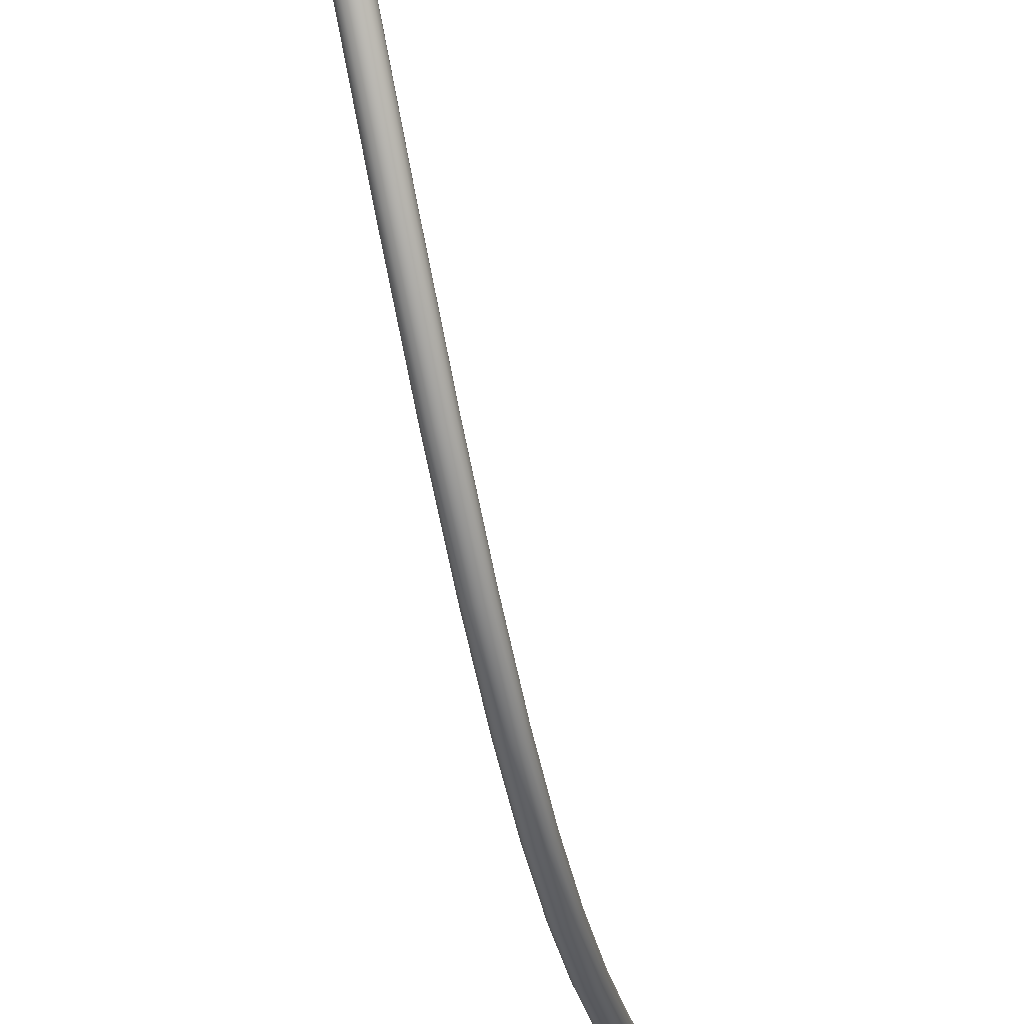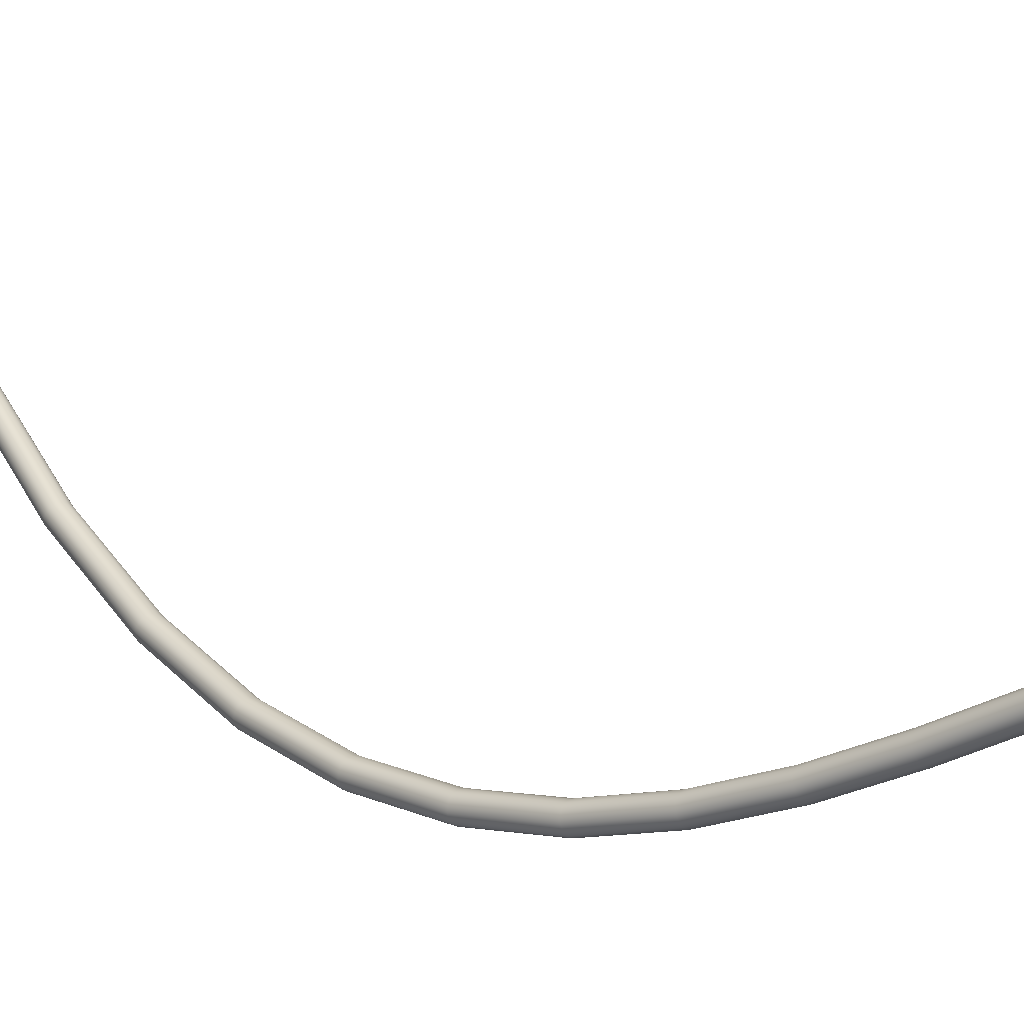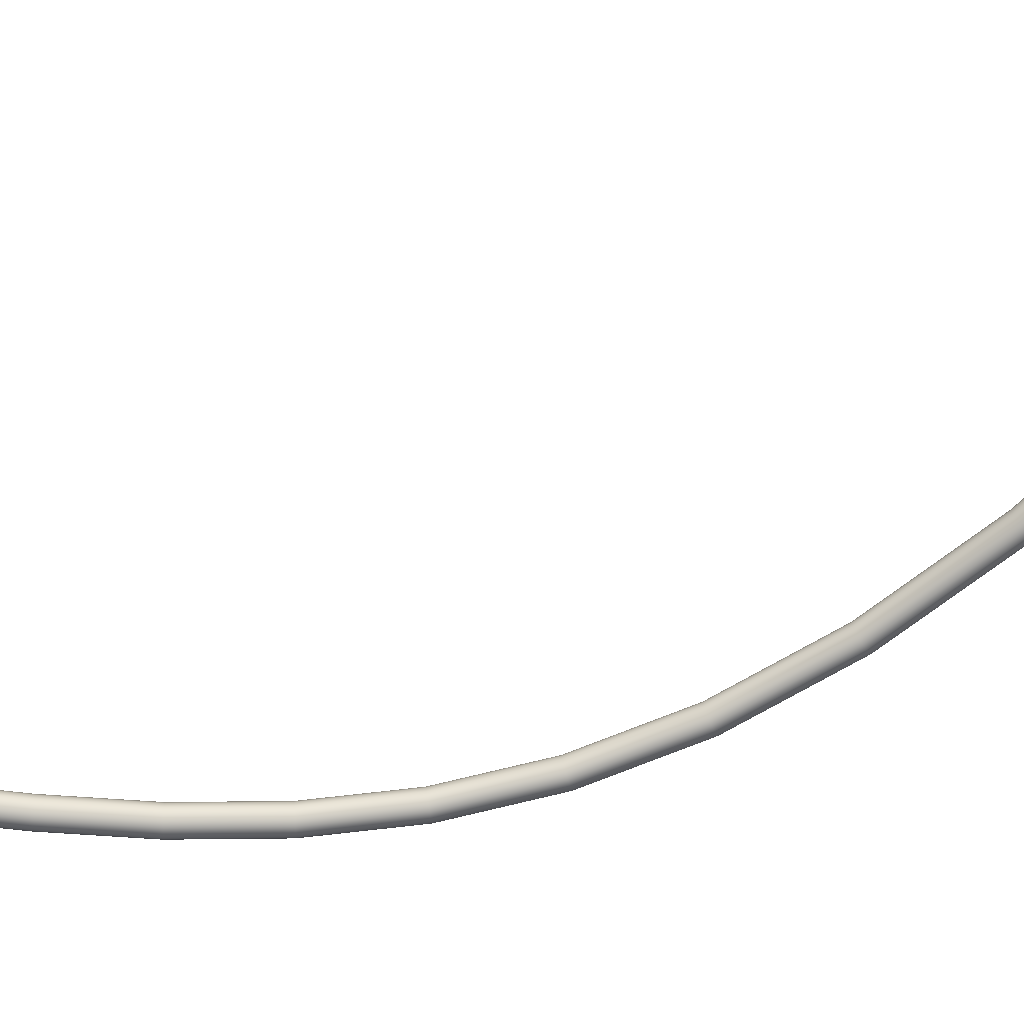
<metadata>
{"format":"obj","ext":"obj","renderer":"f3d","projection":"perspective","resolution":1024,"background":"white","views":[{"elev":-35.6,"azim":17.6,"up":"+Z"},{"elev":-17.2,"azim":136.9,"up":"+Z"},{"elev":21.3,"azim":-88.0,"up":"+Z"}]}
</metadata>
<code>
o BezierCurve.008
v 2.97 3.896 -1.904
v 2.965 3.895 -1.894
v 2.956 3.895 -1.887
v 2.945 3.894 -1.883
v 2.934 3.894 -1.885
v 2.924 3.895 -1.89
v 2.917 3.895 -1.899
v 2.913 3.896 -1.91
v 2.915 3.897 -1.921
v 2.92 3.897 -1.931
v 2.929 3.898 -1.938
v 2.94 3.898 -1.941
v 2.951 3.898 -1.94
v 2.961 3.898 -1.935
v 2.968 3.897 -1.926
v 2.971 3.896 -1.915
v 2.975 3.706 -1.922
v 2.969 3.704 -1.912
v 2.96 3.703 -1.905
v 2.949 3.702 -1.902
v 2.938 3.702 -1.903
v 2.928 3.702 -1.909
v 2.921 3.703 -1.918
v 2.918 3.704 -1.929
v 2.919 3.705 -1.94
v 2.925 3.707 -1.95
v 2.933 3.708 -1.957
v 2.944 3.709 -1.96
v 2.956 3.709 -1.959
v 2.966 3.709 -1.953
v 2.973 3.708 -1.944
v 2.976 3.707 -1.933
v 2.986 3.514 -1.949
v 2.98 3.512 -1.939
v 2.971 3.511 -1.932
v 2.96 3.51 -1.929
v 2.949 3.509 -1.931
v 2.939 3.509 -1.936
v 2.932 3.51 -1.945
v 2.929 3.511 -1.956
v 2.93 3.513 -1.967
v 2.936 3.515 -1.977
v 2.944 3.516 -1.984
v 2.955 3.517 -1.987
v 2.967 3.518 -1.985
v 2.976 3.518 -1.98
v 2.984 3.517 -1.971
v 2.987 3.516 -1.96
v 3.002 3.321 -1.977
v 2.996 3.319 -1.967
v 2.988 3.317 -1.96
v 2.977 3.316 -1.957
v 2.965 3.315 -1.958
v 2.955 3.315 -1.964
v 2.948 3.315 -1.973
v 2.945 3.316 -1.983
v 2.946 3.318 -1.995
v 2.952 3.32 -2.004
v 2.961 3.321 -2.011
v 2.972 3.323 -2.014
v 2.983 3.324 -2.013
v 2.993 3.324 -2.008
v 3 3.323 -1.999
v 3.003 3.322 -1.988
v 3.022 3.124 -1.997
v 3.016 3.123 -1.987
v 3.008 3.121 -1.98
v 2.997 3.12 -1.977
v 2.985 3.119 -1.979
v 2.976 3.118 -1.984
v 2.969 3.118 -1.993
v 2.965 3.118 -2.004
v 2.967 3.119 -2.015
v 2.972 3.121 -2.025
v 2.981 3.122 -2.032
v 2.992 3.123 -2.035
v 3.003 3.124 -2.034
v 3.013 3.125 -2.028
v 3.02 3.125 -2.019
v 3.023 3.125 -2.008
v 3.045 2.923 -2.003
v 3.039 2.923 -1.993
v 3.03 2.922 -1.986
v 3.019 2.921 -1.983
v 3.008 2.919 -1.984
v 2.998 2.918 -1.99
v 2.991 2.917 -1.999
v 2.988 2.916 -2.01
v 2.99 2.916 -2.021
v 2.995 2.917 -2.031
v 3.004 2.917 -2.038
v 3.015 2.919 -2.041
v 3.026 2.92 -2.039
v 3.036 2.921 -2.034
v 3.043 2.922 -2.025
v 3.046 2.923 -2.014
v 3.069 2.716 -1.986
v 3.063 2.717 -1.976
v 3.054 2.717 -1.969
v 3.043 2.717 -1.966
v 3.032 2.715 -1.967
v 3.022 2.713 -1.973
v 3.015 2.711 -1.982
v 3.012 2.709 -1.993
v 3.014 2.708 -2.004
v 3.02 2.707 -2.014
v 3.029 2.707 -2.02
v 3.039 2.707 -2.023
v 3.051 2.709 -2.022
v 3.06 2.711 -2.017
v 3.067 2.713 -2.008
v 3.07 2.715 -1.997
v 3.092 2.503 -1.939
v 3.087 2.506 -1.929
v 3.077 2.507 -1.922
v 3.066 2.506 -1.919
v 3.055 2.505 -1.921
v 3.046 2.502 -1.926
v 3.039 2.499 -1.935
v 3.036 2.495 -1.945
v 3.038 2.492 -1.956
v 3.044 2.49 -1.965
v 3.053 2.489 -1.972
v 3.064 2.489 -1.975
v 3.075 2.491 -1.974
v 3.085 2.493 -1.968
v 3.091 2.497 -1.96
v 3.094 2.5 -1.949
v 3.115 2.282 -1.853
v 3.109 2.286 -1.844
v 3.1 2.288 -1.838
v 3.089 2.288 -1.835
v 3.078 2.287 -1.837
v 3.068 2.283 -1.842
v 3.061 2.279 -1.85
v 3.059 2.274 -1.86
v 3.061 2.269 -1.87
v 3.067 2.266 -1.879
v 3.076 2.264 -1.885
v 3.087 2.263 -1.888
v 3.098 2.265 -1.887
v 3.108 2.268 -1.881
v 3.114 2.273 -1.873
v 3.117 2.278 -1.863
v 3.135 2.052 -1.722
v 3.129 2.057 -1.714
v 3.119 2.061 -1.708
v 3.108 2.061 -1.706
v 3.097 2.06 -1.707
v 3.088 2.056 -1.712
v 3.081 2.05 -1.719
v 3.079 2.044 -1.728
v 3.081 2.038 -1.738
v 3.087 2.033 -1.746
v 3.096 2.03 -1.752
v 3.107 2.029 -1.754
v 3.118 2.031 -1.753
v 3.128 2.035 -1.748
v 3.134 2.04 -1.741
v 3.137 2.046 -1.731
v 3.151 1.813 -1.537
v 3.144 1.819 -1.53
v 3.135 1.823 -1.525
v 3.124 1.824 -1.523
v 3.113 1.822 -1.524
v 3.103 1.818 -1.528
v 3.097 1.811 -1.535
v 3.095 1.804 -1.543
v 3.097 1.797 -1.552
v 3.103 1.791 -1.559
v 3.112 1.787 -1.564
v 3.123 1.785 -1.566
v 3.134 1.787 -1.565
v 3.144 1.792 -1.561
v 3.15 1.798 -1.554
v 3.153 1.805 -1.546
v 3.161 1.562 -1.29
v 3.155 1.569 -1.284
v 3.146 1.573 -1.279
v 3.134 1.575 -1.278
v 3.123 1.573 -1.279
v 3.114 1.568 -1.283
v 3.107 1.561 -1.289
v 3.105 1.553 -1.297
v 3.107 1.545 -1.304
v 3.113 1.538 -1.311
v 3.123 1.533 -1.315
v 3.134 1.532 -1.317
v 3.145 1.533 -1.316
v 3.155 1.538 -1.312
v 3.161 1.545 -1.306
v 3.163 1.553 -1.298
v 3.165 1.299 -0.9746
v 3.159 1.306 -0.9688
v 3.149 1.311 -0.9649
v 3.138 1.313 -0.9635
v 3.127 1.311 -0.9648
v 3.118 1.306 -0.9686
v 3.111 1.299 -0.9743
v 3.109 1.29 -0.9811
v 3.111 1.281 -0.9878
v 3.117 1.274 -0.9936
v 3.127 1.268 -0.9975
v 3.138 1.267 -0.9989
v 3.149 1.268 -0.9976
v 3.158 1.273 -0.9938
v 3.165 1.281 -0.9881
v 3.167 1.29 -0.9813
f 1 17 32 16
f 2 18 17 1
f 3 19 18 2
f 4 20 19 3
f 5 21 20 4
f 6 22 21 5
f 7 23 22 6
f 8 24 23 7
f 9 25 24 8
f 10 26 25 9
f 11 27 26 10
f 12 28 27 11
f 13 29 28 12
f 14 30 29 13
f 15 31 30 14
f 16 32 31 15
f 17 33 48 32
f 18 34 33 17
f 19 35 34 18
f 20 36 35 19
f 21 37 36 20
f 22 38 37 21
f 23 39 38 22
f 24 40 39 23
f 25 41 40 24
f 26 42 41 25
f 27 43 42 26
f 28 44 43 27
f 29 45 44 28
f 30 46 45 29
f 31 47 46 30
f 32 48 47 31
f 33 49 64 48
f 34 50 49 33
f 35 51 50 34
f 36 52 51 35
f 37 53 52 36
f 38 54 53 37
f 39 55 54 38
f 40 56 55 39
f 41 57 56 40
f 42 58 57 41
f 43 59 58 42
f 44 60 59 43
f 45 61 60 44
f 46 62 61 45
f 47 63 62 46
f 48 64 63 47
f 49 65 80 64
f 50 66 65 49
f 51 67 66 50
f 52 68 67 51
f 53 69 68 52
f 54 70 69 53
f 55 71 70 54
f 56 72 71 55
f 57 73 72 56
f 58 74 73 57
f 59 75 74 58
f 60 76 75 59
f 61 77 76 60
f 62 78 77 61
f 63 79 78 62
f 64 80 79 63
f 65 81 96 80
f 66 82 81 65
f 67 83 82 66
f 68 84 83 67
f 69 85 84 68
f 70 86 85 69
f 71 87 86 70
f 72 88 87 71
f 73 89 88 72
f 74 90 89 73
f 75 91 90 74
f 76 92 91 75
f 77 93 92 76
f 78 94 93 77
f 79 95 94 78
f 80 96 95 79
f 81 97 112 96
f 82 98 97 81
f 83 99 98 82
f 84 100 99 83
f 85 101 100 84
f 86 102 101 85
f 87 103 102 86
f 88 104 103 87
f 89 105 104 88
f 90 106 105 89
f 91 107 106 90
f 92 108 107 91
f 93 109 108 92
f 94 110 109 93
f 95 111 110 94
f 96 112 111 95
f 97 113 128 112
f 98 114 113 97
f 99 115 114 98
f 100 116 115 99
f 101 117 116 100
f 102 118 117 101
f 103 119 118 102
f 104 120 119 103
f 105 121 120 104
f 106 122 121 105
f 107 123 122 106
f 108 124 123 107
f 109 125 124 108
f 110 126 125 109
f 111 127 126 110
f 112 128 127 111
f 113 129 144 128
f 114 130 129 113
f 115 131 130 114
f 116 132 131 115
f 117 133 132 116
f 118 134 133 117
f 119 135 134 118
f 120 136 135 119
f 121 137 136 120
f 122 138 137 121
f 123 139 138 122
f 124 140 139 123
f 125 141 140 124
f 126 142 141 125
f 127 143 142 126
f 128 144 143 127
f 129 145 160 144
f 130 146 145 129
f 131 147 146 130
f 132 148 147 131
f 133 149 148 132
f 134 150 149 133
f 135 151 150 134
f 136 152 151 135
f 137 153 152 136
f 138 154 153 137
f 139 155 154 138
f 140 156 155 139
f 141 157 156 140
f 142 158 157 141
f 143 159 158 142
f 144 160 159 143
f 145 161 176 160
f 146 162 161 145
f 147 163 162 146
f 148 164 163 147
f 149 165 164 148
f 150 166 165 149
f 151 167 166 150
f 152 168 167 151
f 153 169 168 152
f 154 170 169 153
f 155 171 170 154
f 156 172 171 155
f 157 173 172 156
f 158 174 173 157
f 159 175 174 158
f 160 176 175 159
f 161 177 192 176
f 162 178 177 161
f 163 179 178 162
f 164 180 179 163
f 165 181 180 164
f 166 182 181 165
f 167 183 182 166
f 168 184 183 167
f 169 185 184 168
f 170 186 185 169
f 171 187 186 170
f 172 188 187 171
f 173 189 188 172
f 174 190 189 173
f 175 191 190 174
f 176 192 191 175
f 177 193 208 192
f 178 194 193 177
f 179 195 194 178
f 180 196 195 179
f 181 197 196 180
f 182 198 197 181
f 183 199 198 182
f 184 200 199 183
f 185 201 200 184
f 186 202 201 185
f 187 203 202 186
f 188 204 203 187
f 189 205 204 188
f 190 206 205 189
f 191 207 206 190
f 192 208 207 191
o BezierCurve.008
v 2.97 3.896 -1.904
v 2.965 3.895 -1.894
v 2.956 3.895 -1.887
v 2.945 3.894 -1.883
v 2.934 3.894 -1.885
v 2.924 3.895 -1.89
v 2.917 3.895 -1.899
v 2.913 3.896 -1.91
v 2.915 3.897 -1.921
v 2.92 3.897 -1.931
v 2.929 3.898 -1.938
v 2.94 3.898 -1.941
v 2.951 3.898 -1.94
v 2.961 3.898 -1.935
v 2.968 3.897 -1.926
v 2.971 3.896 -1.915
v 2.975 3.706 -1.922
v 2.969 3.704 -1.912
v 2.96 3.703 -1.905
v 2.949 3.702 -1.902
v 2.938 3.702 -1.903
v 2.928 3.702 -1.909
v 2.921 3.703 -1.918
v 2.918 3.704 -1.929
v 2.919 3.705 -1.94
v 2.925 3.707 -1.95
v 2.933 3.708 -1.957
v 2.944 3.709 -1.96
v 2.956 3.709 -1.959
v 2.966 3.709 -1.953
v 2.973 3.708 -1.944
v 2.976 3.707 -1.933
v 2.986 3.514 -1.949
v 2.98 3.512 -1.939
v 2.971 3.511 -1.932
v 2.96 3.51 -1.929
v 2.949 3.509 -1.931
v 2.939 3.509 -1.936
v 2.932 3.51 -1.945
v 2.929 3.511 -1.956
v 2.93 3.513 -1.967
v 2.936 3.515 -1.977
v 2.944 3.516 -1.984
v 2.955 3.517 -1.987
v 2.967 3.518 -1.985
v 2.976 3.518 -1.98
v 2.984 3.517 -1.971
v 2.987 3.516 -1.96
v 3.002 3.321 -1.977
v 2.996 3.319 -1.967
v 2.988 3.317 -1.96
v 2.977 3.316 -1.957
v 2.965 3.315 -1.958
v 2.955 3.315 -1.964
v 2.948 3.315 -1.973
v 2.945 3.316 -1.983
v 2.946 3.318 -1.995
v 2.952 3.32 -2.004
v 2.961 3.321 -2.011
v 2.972 3.323 -2.014
v 2.983 3.324 -2.013
v 2.993 3.324 -2.008
v 3 3.323 -1.999
v 3.003 3.322 -1.988
v 3.022 3.124 -1.997
v 3.016 3.123 -1.987
v 3.008 3.121 -1.98
v 2.997 3.12 -1.977
v 2.985 3.119 -1.979
v 2.976 3.118 -1.984
v 2.969 3.118 -1.993
v 2.965 3.118 -2.004
v 2.967 3.119 -2.015
v 2.972 3.121 -2.025
v 2.981 3.122 -2.032
v 2.992 3.123 -2.035
v 3.003 3.124 -2.034
v 3.013 3.125 -2.028
v 3.02 3.125 -2.019
v 3.023 3.125 -2.008
v 3.045 2.923 -2.003
v 3.039 2.923 -1.993
v 3.03 2.922 -1.986
v 3.019 2.921 -1.983
v 3.008 2.919 -1.984
v 2.998 2.918 -1.99
v 2.991 2.917 -1.999
v 2.988 2.916 -2.01
v 2.99 2.916 -2.021
v 2.995 2.917 -2.031
v 3.004 2.917 -2.038
v 3.015 2.919 -2.041
v 3.026 2.92 -2.039
v 3.036 2.921 -2.034
v 3.043 2.922 -2.025
v 3.046 2.923 -2.014
v 3.069 2.716 -1.986
v 3.063 2.717 -1.976
v 3.054 2.717 -1.969
v 3.043 2.717 -1.966
v 3.032 2.715 -1.967
v 3.022 2.713 -1.973
v 3.015 2.711 -1.982
v 3.012 2.709 -1.993
v 3.014 2.708 -2.004
v 3.02 2.707 -2.014
v 3.029 2.707 -2.02
v 3.039 2.707 -2.023
v 3.051 2.709 -2.022
v 3.06 2.711 -2.017
v 3.067 2.713 -2.008
v 3.07 2.715 -1.997
v 3.092 2.503 -1.939
v 3.087 2.506 -1.929
v 3.077 2.507 -1.922
v 3.066 2.506 -1.919
v 3.055 2.505 -1.921
v 3.046 2.502 -1.926
v 3.039 2.499 -1.935
v 3.036 2.495 -1.945
v 3.038 2.492 -1.956
v 3.044 2.49 -1.965
v 3.053 2.489 -1.972
v 3.064 2.489 -1.975
v 3.075 2.491 -1.974
v 3.085 2.493 -1.968
v 3.091 2.497 -1.96
v 3.094 2.5 -1.949
v 3.115 2.282 -1.853
v 3.109 2.286 -1.844
v 3.1 2.288 -1.838
v 3.089 2.288 -1.835
v 3.078 2.287 -1.837
v 3.068 2.283 -1.842
v 3.061 2.279 -1.85
v 3.059 2.274 -1.86
v 3.061 2.269 -1.87
v 3.067 2.266 -1.879
v 3.076 2.264 -1.885
v 3.087 2.263 -1.888
v 3.098 2.265 -1.887
v 3.108 2.268 -1.881
v 3.114 2.273 -1.873
v 3.117 2.278 -1.863
v 3.135 2.052 -1.722
v 3.129 2.057 -1.714
v 3.119 2.061 -1.708
v 3.108 2.061 -1.706
v 3.097 2.06 -1.707
v 3.088 2.056 -1.712
v 3.081 2.05 -1.719
v 3.079 2.044 -1.728
v 3.081 2.038 -1.738
v 3.087 2.033 -1.746
v 3.096 2.03 -1.752
v 3.107 2.029 -1.754
v 3.118 2.031 -1.753
v 3.128 2.035 -1.748
v 3.134 2.04 -1.741
v 3.137 2.046 -1.731
v 3.151 1.813 -1.537
v 3.144 1.819 -1.53
v 3.135 1.823 -1.525
v 3.124 1.824 -1.523
v 3.113 1.822 -1.524
v 3.103 1.818 -1.528
v 3.097 1.811 -1.535
v 3.095 1.804 -1.543
v 3.097 1.797 -1.552
v 3.103 1.791 -1.559
v 3.112 1.787 -1.564
v 3.123 1.785 -1.566
v 3.134 1.787 -1.565
v 3.144 1.792 -1.561
v 3.15 1.798 -1.554
v 3.153 1.805 -1.546
v 3.161 1.562 -1.29
v 3.155 1.569 -1.284
v 3.146 1.573 -1.279
v 3.134 1.575 -1.278
v 3.123 1.573 -1.279
v 3.114 1.568 -1.283
v 3.107 1.561 -1.289
v 3.105 1.553 -1.297
v 3.107 1.545 -1.304
v 3.113 1.538 -1.311
v 3.123 1.533 -1.315
v 3.134 1.532 -1.317
v 3.145 1.533 -1.316
v 3.155 1.538 -1.312
v 3.161 1.545 -1.306
v 3.163 1.553 -1.298
v 3.165 1.299 -0.9746
v 3.159 1.306 -0.9688
v 3.149 1.311 -0.9649
v 3.138 1.313 -0.9635
v 3.127 1.311 -0.9648
v 3.118 1.306 -0.9686
v 3.111 1.299 -0.9743
v 3.109 1.29 -0.9811
v 3.111 1.281 -0.9878
v 3.117 1.274 -0.9936
v 3.127 1.268 -0.9975
v 3.138 1.267 -0.9989
v 3.149 1.268 -0.9976
v 3.158 1.273 -0.9938
v 3.165 1.281 -0.9881
v 3.167 1.29 -0.9813
f 209 225 240 224
f 210 226 225 209
f 211 227 226 210
f 212 228 227 211
f 213 229 228 212
f 214 230 229 213
f 215 231 230 214
f 216 232 231 215
f 217 233 232 216
f 218 234 233 217
f 219 235 234 218
f 220 236 235 219
f 221 237 236 220
f 222 238 237 221
f 223 239 238 222
f 224 240 239 223
f 225 241 256 240
f 226 242 241 225
f 227 243 242 226
f 228 244 243 227
f 229 245 244 228
f 230 246 245 229
f 231 247 246 230
f 232 248 247 231
f 233 249 248 232
f 234 250 249 233
f 235 251 250 234
f 236 252 251 235
f 237 253 252 236
f 238 254 253 237
f 239 255 254 238
f 240 256 255 239
f 241 257 272 256
f 242 258 257 241
f 243 259 258 242
f 244 260 259 243
f 245 261 260 244
f 246 262 261 245
f 247 263 262 246
f 248 264 263 247
f 249 265 264 248
f 250 266 265 249
f 251 267 266 250
f 252 268 267 251
f 253 269 268 252
f 254 270 269 253
f 255 271 270 254
f 256 272 271 255
f 257 273 288 272
f 258 274 273 257
f 259 275 274 258
f 260 276 275 259
f 261 277 276 260
f 262 278 277 261
f 263 279 278 262
f 264 280 279 263
f 265 281 280 264
f 266 282 281 265
f 267 283 282 266
f 268 284 283 267
f 269 285 284 268
f 270 286 285 269
f 271 287 286 270
f 272 288 287 271
f 273 289 304 288
f 274 290 289 273
f 275 291 290 274
f 276 292 291 275
f 277 293 292 276
f 278 294 293 277
f 279 295 294 278
f 280 296 295 279
f 281 297 296 280
f 282 298 297 281
f 283 299 298 282
f 284 300 299 283
f 285 301 300 284
f 286 302 301 285
f 287 303 302 286
f 288 304 303 287
f 289 305 320 304
f 290 306 305 289
f 291 307 306 290
f 292 308 307 291
f 293 309 308 292
f 294 310 309 293
f 295 311 310 294
f 296 312 311 295
f 297 313 312 296
f 298 314 313 297
f 299 315 314 298
f 300 316 315 299
f 301 317 316 300
f 302 318 317 301
f 303 319 318 302
f 304 320 319 303
f 305 321 336 320
f 306 322 321 305
f 307 323 322 306
f 308 324 323 307
f 309 325 324 308
f 310 326 325 309
f 311 327 326 310
f 312 328 327 311
f 313 329 328 312
f 314 330 329 313
f 315 331 330 314
f 316 332 331 315
f 317 333 332 316
f 318 334 333 317
f 319 335 334 318
f 320 336 335 319
f 321 337 352 336
f 322 338 337 321
f 323 339 338 322
f 324 340 339 323
f 325 341 340 324
f 326 342 341 325
f 327 343 342 326
f 328 344 343 327
f 329 345 344 328
f 330 346 345 329
f 331 347 346 330
f 332 348 347 331
f 333 349 348 332
f 334 350 349 333
f 335 351 350 334
f 336 352 351 335
f 337 353 368 352
f 338 354 353 337
f 339 355 354 338
f 340 356 355 339
f 341 357 356 340
f 342 358 357 341
f 343 359 358 342
f 344 360 359 343
f 345 361 360 344
f 346 362 361 345
f 347 363 362 346
f 348 364 363 347
f 349 365 364 348
f 350 366 365 349
f 351 367 366 350
f 352 368 367 351
f 353 369 384 368
f 354 370 369 353
f 355 371 370 354
f 356 372 371 355
f 357 373 372 356
f 358 374 373 357
f 359 375 374 358
f 360 376 375 359
f 361 377 376 360
f 362 378 377 361
f 363 379 378 362
f 364 380 379 363
f 365 381 380 364
f 366 382 381 365
f 367 383 382 366
f 368 384 383 367
f 369 385 400 384
f 370 386 385 369
f 371 387 386 370
f 372 388 387 371
f 373 389 388 372
f 374 390 389 373
f 375 391 390 374
f 376 392 391 375
f 377 393 392 376
f 378 394 393 377
f 379 395 394 378
f 380 396 395 379
f 381 397 396 380
f 382 398 397 381
f 383 399 398 382
f 384 400 399 383
f 385 401 416 400
f 386 402 401 385
f 387 403 402 386
f 388 404 403 387
f 389 405 404 388
f 390 406 405 389
f 391 407 406 390
f 392 408 407 391
f 393 409 408 392
f 394 410 409 393
f 395 411 410 394
f 396 412 411 395
f 397 413 412 396
f 398 414 413 397
f 399 415 414 398
f 400 416 415 399

</code>
